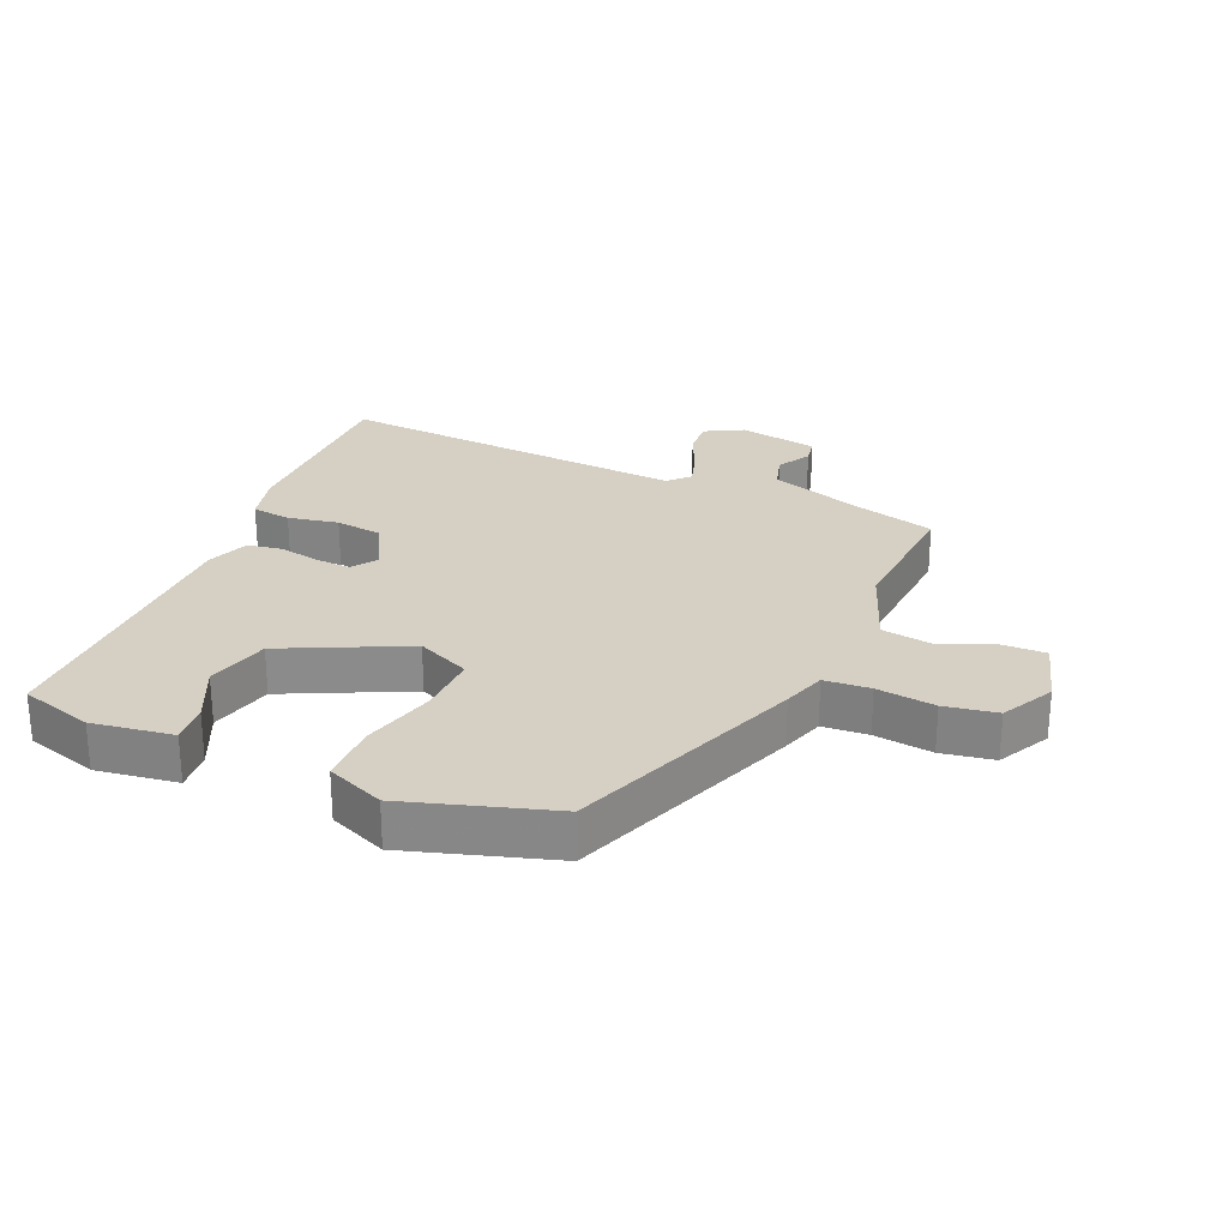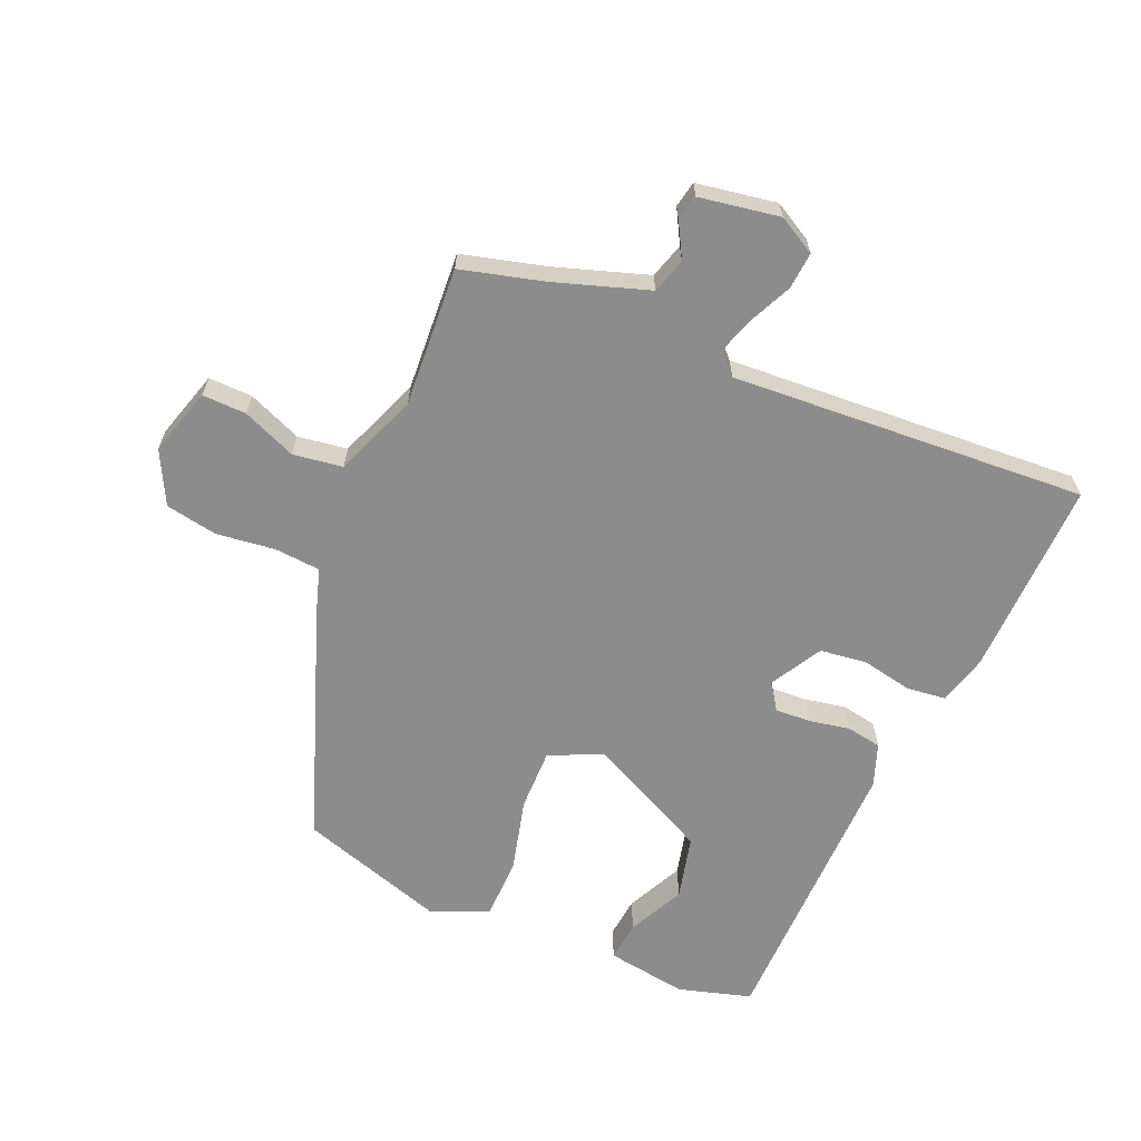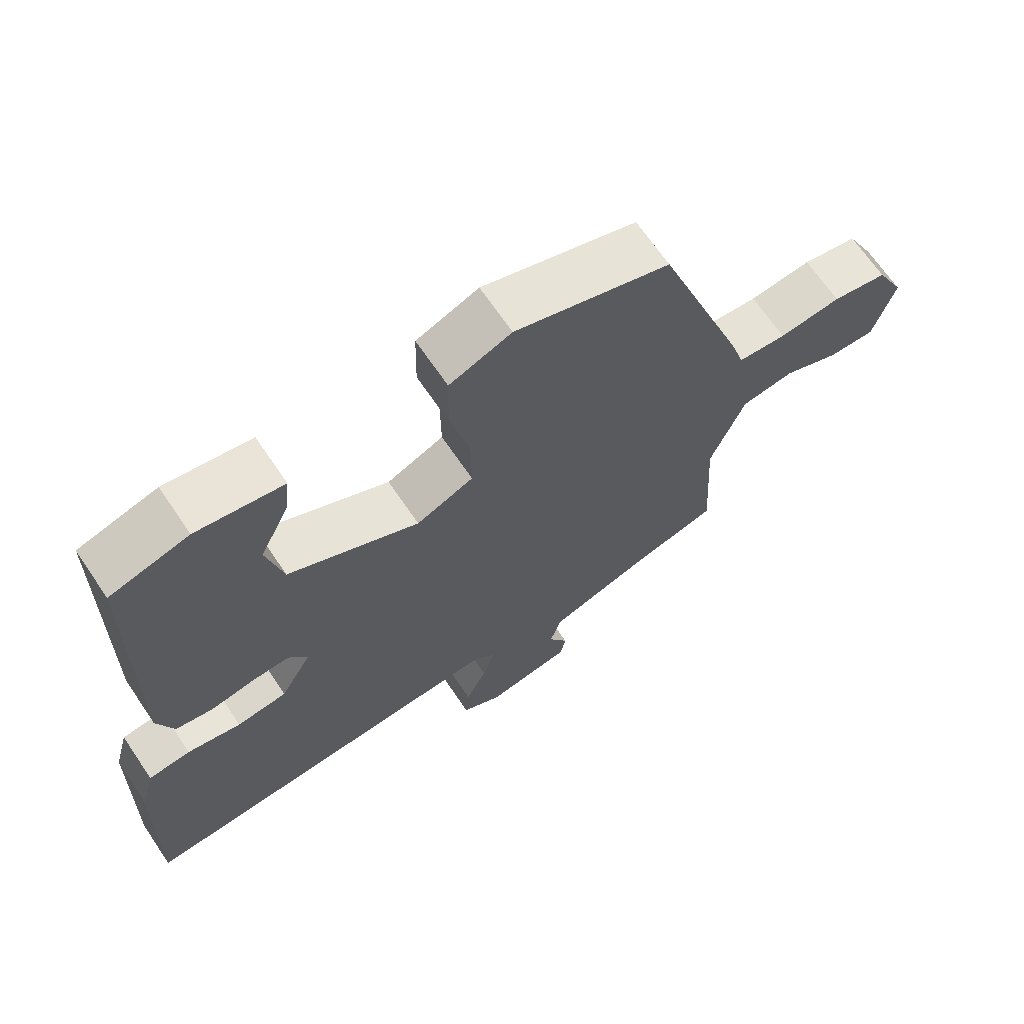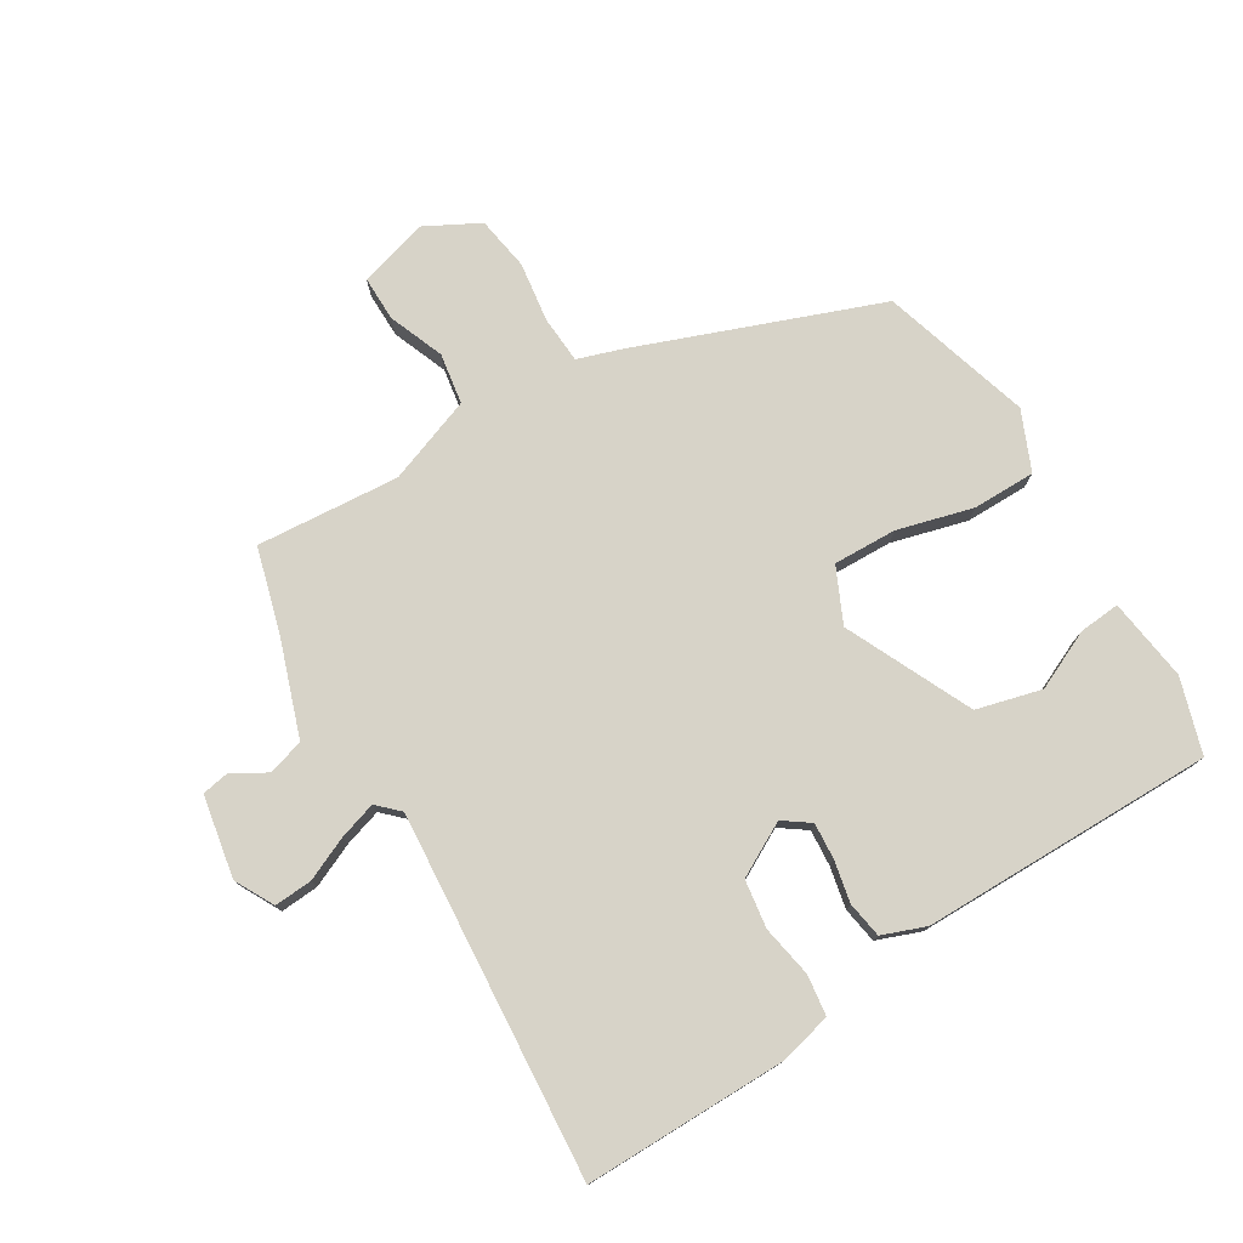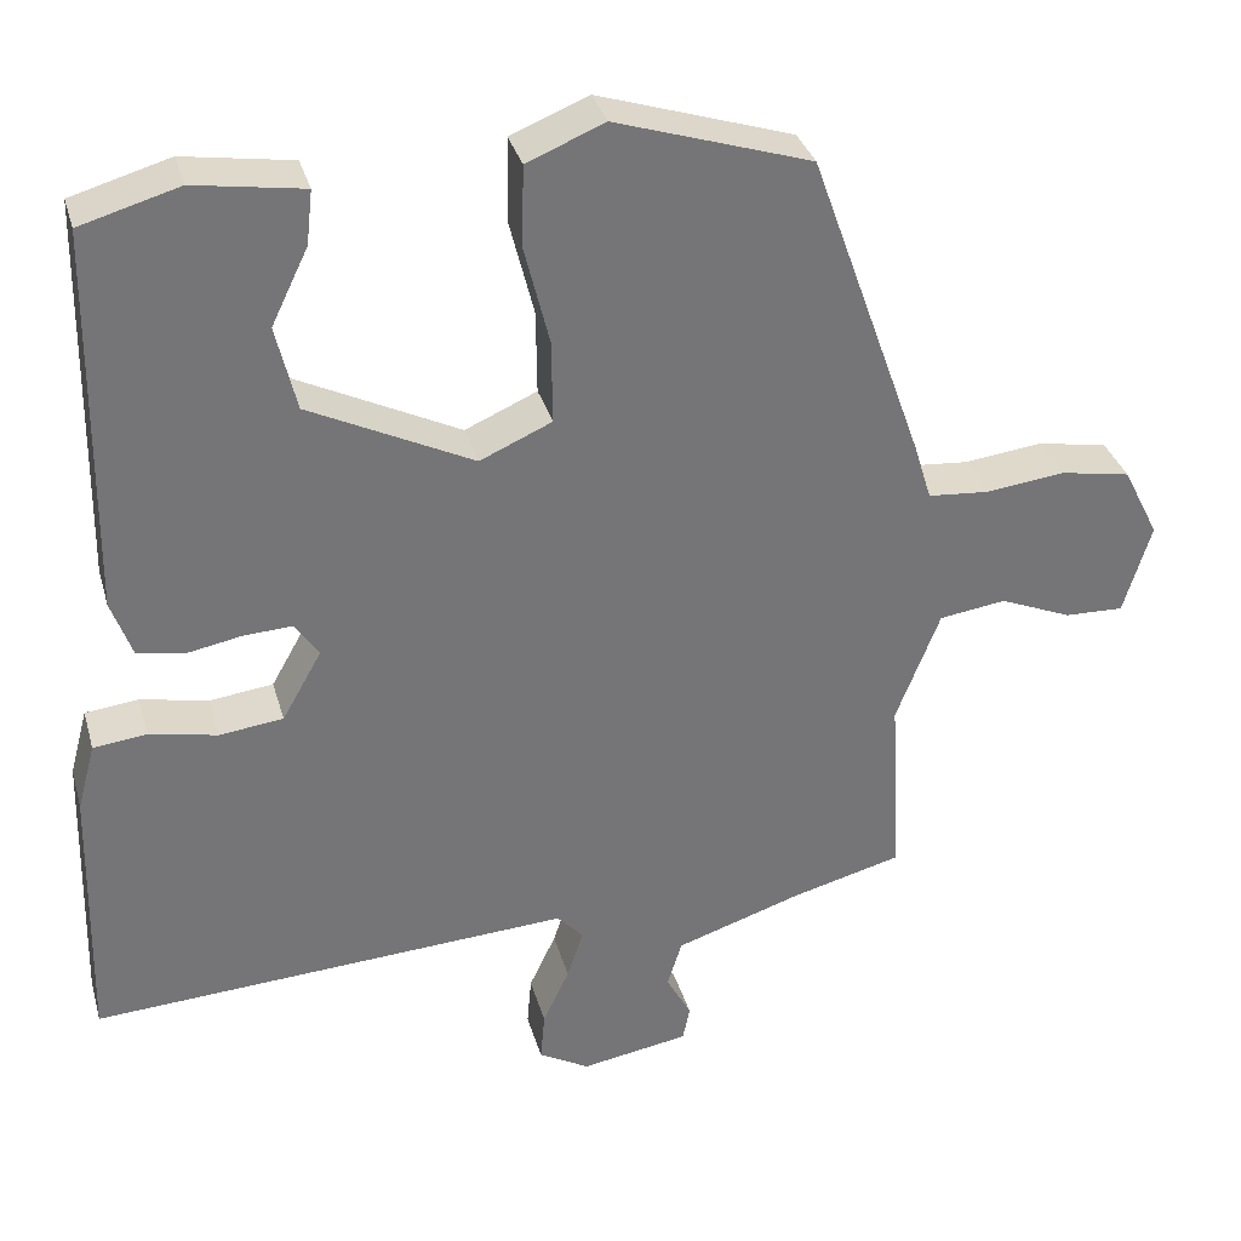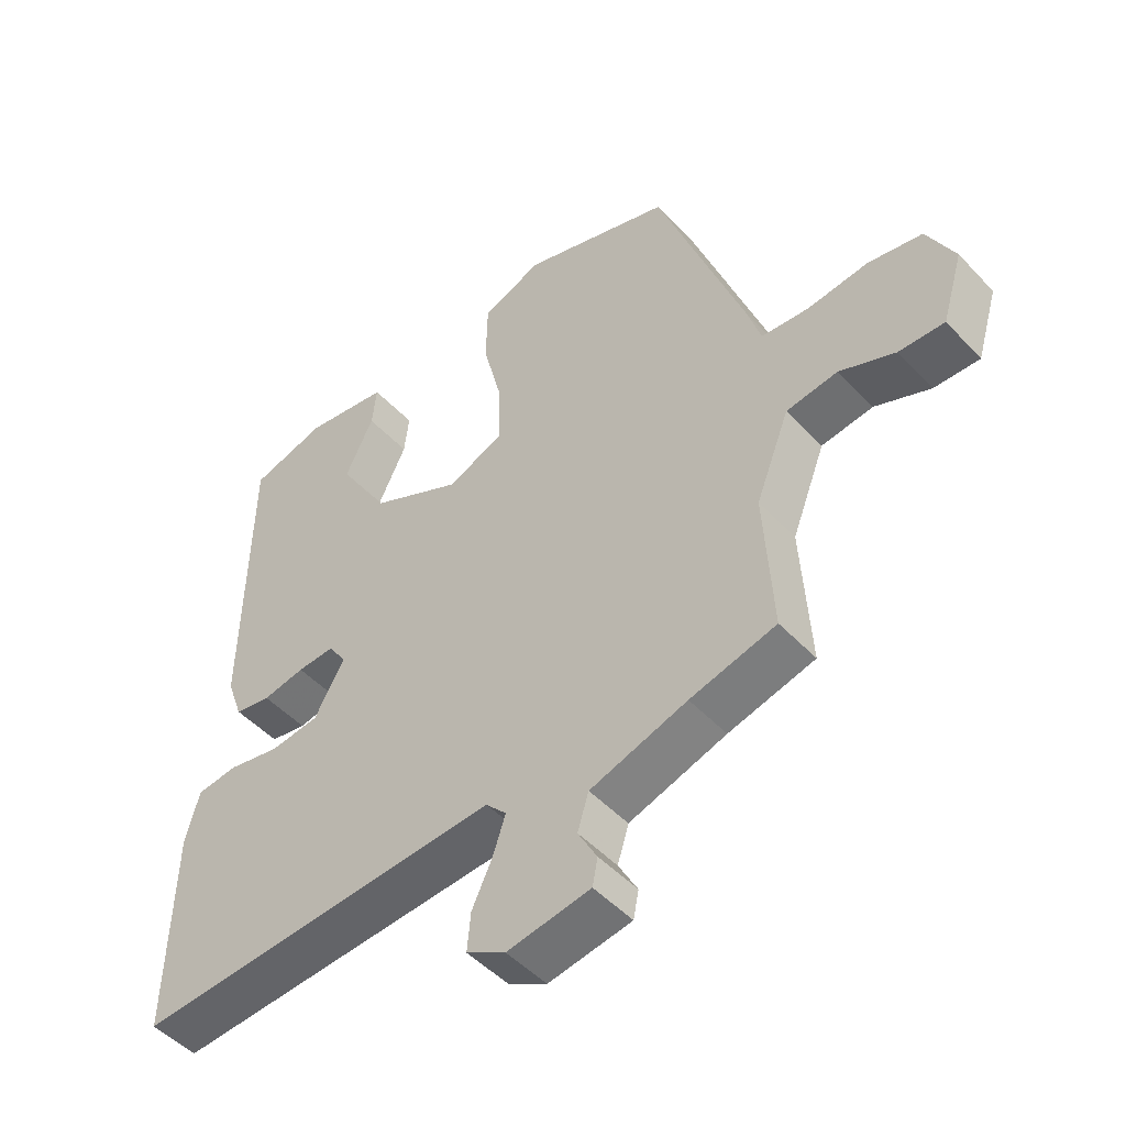
<metadata>
{"format":"obj","ext":"obj","renderer":"f3d","projection":"perspective","resolution":1024,"background":"white","views":[{"elev":26.4,"azim":24.1,"up":"+Y"},{"elev":-64.3,"azim":157.0,"up":"+Y"},{"elev":67.4,"azim":-34.1,"up":"+Z"},{"elev":77.1,"azim":-120.2,"up":"+Y"},{"elev":33.6,"azim":-15.2,"up":"+Z"},{"elev":-48.9,"azim":40.8,"up":"+Z"}]}
</metadata>
<code>
v 0.466 0.07 -0.492
v 0.336 0.07 -0.526
v 0.189 0.07 -0.574
v 0.172 0.07 -0.629
v 0.201 0.07 -0.682
v 0.193 0.07 -0.723
v 0.067 0.07 -0.744
v 0.008 0.07 -0.711
v 0.013 0.07 -0.653
v 0.044 0.07 -0.587
v 0.063 0.07 -0.53
v 0.032 0.07 -0.497
v -0.526 0.07 -0.53
v -0.518 0.07 -0.219
v -0.497 0.07 -0.141
v -0.435 0.07 -0.134
v -0.356 0.07 -0.15
v -0.282 0.07 -0.141
v -0.236 0.07 -0.06
v -0.264 0.07 -0.019
v -0.32 0.07 -0.022
v -0.384 0.07 -0.034
v -0.439 0.07 -0.024
v -0.463 0.07 0.043
v -0.456 0.07 0.492
v -0.341 0.07 0.525
v -0.214 0.07 0.505
v -0.221 0.07 0.442
v -0.264 0.07 0.353
v -0.24 0.07 0.253
v -0.049 0.07 0.159
v 0.035 0.07 0.196
v 0.034 0.07 0.293
v 0.005 0.07 0.409
v 0.007 0.07 0.505
v 0.098 0.07 0.542
v 0.326 0.07 0.469
v 0.458 0.07 0.099
v 0.479 0.07 0.031
v 0.551 0.07 0.025
v 0.643 0.07 0.036
v 0.725 0.07 0.021
v 0.767 0.07 -0.062
v 0.735 0.07 -0.168
v 0.666 0.07 -0.166
v 0.582 0.07 -0.131
v 0.504 0.07 -0.142
v 0.453 0.07 -0.273
v 0.466 0 -0.492
v 0.336 0 -0.526
v 0.189 0 -0.574
v 0.172 0 -0.629
v 0.201 0 -0.682
v 0.193 0 -0.723
v 0.067 0 -0.744
v 0.008 0 -0.711
v 0.013 0 -0.653
v 0.044 0 -0.587
v 0.063 0 -0.53
v 0.032 0 -0.497
v -0.526 0 -0.53
v -0.518 0 -0.219
v -0.497 0 -0.141
v -0.435 0 -0.134
v -0.356 0 -0.15
v -0.282 0 -0.141
v -0.236 0 -0.06
v -0.264 0 -0.019
v -0.32 0 -0.022
v -0.384 0 -0.034
v -0.439 0 -0.024
v -0.463 0 0.043
v -0.456 0 0.492
v -0.341 0 0.525
v -0.214 0 0.505
v -0.221 0 0.442
v -0.264 0 0.353
v -0.24 0 0.253
v -0.049 0 0.159
v 0.035 0 0.196
v 0.034 0 0.293
v 0.005 0 0.409
v 0.007 0 0.505
v 0.098 0 0.542
v 0.326 0 0.469
v 0.458 0 0.099
v 0.479 0 0.031
v 0.551 0 0.025
v 0.643 0 0.036
v 0.725 0 0.021
v 0.767 0 -0.062
v 0.735 0 -0.168
v 0.666 0 -0.166
v 0.582 0 -0.131
v 0.504 0 -0.142
v 0.453 0 -0.273
f 44 45 46
f 43 44 46
f 42 43 46
f 41 42 46
f 40 41 46
f 39 40 46 47
f 39 47 48
f 38 39 48
f 37 38 48
f 36 37 48
f 35 36 48
f 34 35 48
f 33 34 48
f 27 28 29
f 26 27 29
f 25 26 29
f 24 25 29
f 24 29 30
f 23 24 30
f 22 23 30
f 21 22 30
f 20 21 30 31
f 15 16 17
f 14 15 17
f 13 14 17
f 12 13 17
f 12 17 18
f 11 12 18 19
f 8 9 10
f 7 8 10
f 6 7 10
f 5 6 10
f 4 5 10
f 3 4 10 11
f 2 3 11 19
f 48 1 2
f 33 48 2
f 32 33 2
f 20 31 32
f 19 20 32
f 2 19 32
f 94 93 92
f 94 92 91
f 94 91 90
f 94 90 89
f 94 89 88
f 95 94 88 87
f 96 95 87
f 96 87 86
f 96 86 85
f 96 85 84
f 96 84 83
f 96 83 82
f 96 82 81
f 77 76 75
f 77 75 74
f 77 74 73
f 77 73 72
f 78 77 72
f 78 72 71
f 78 71 70
f 78 70 69
f 79 78 69 68
f 65 64 63
f 65 63 62
f 65 62 61
f 65 61 60
f 66 65 60
f 67 66 60 59
f 58 57 56
f 58 56 55
f 58 55 54
f 58 54 53
f 58 53 52
f 59 58 52 51
f 67 59 51 50
f 50 49 96
f 50 96 81
f 50 81 80
f 80 79 68
f 80 68 67
f 80 67 50
f 1 49 50 2
f 2 50 51 3
f 3 51 52 4
f 4 52 53 5
f 5 53 54 6
f 6 54 55 7
f 7 55 56 8
f 8 56 57 9
f 9 57 58 10
f 10 58 59 11
f 11 59 60 12
f 12 60 61 13
f 13 61 62 14
f 14 62 63 15
f 15 63 64 16
f 16 64 65 17
f 17 65 66 18
f 18 66 67 19
f 19 67 68 20
f 20 68 69 21
f 21 69 70 22
f 22 70 71 23
f 23 71 72 24
f 24 72 73 25
f 25 73 74 26
f 26 74 75 27
f 27 75 76 28
f 28 76 77 29
f 29 77 78 30
f 30 78 79 31
f 31 79 80 32
f 32 80 81 33
f 33 81 82 34
f 34 82 83 35
f 35 83 84 36
f 36 84 85 37
f 37 85 86 38
f 38 86 87 39
f 39 87 88 40
f 40 88 89 41
f 41 89 90 42
f 42 90 91 43
f 43 91 92 44
f 44 92 93 45
f 45 93 94 46
f 46 94 95 47
f 47 95 96 48
f 48 96 49 1

</code>
